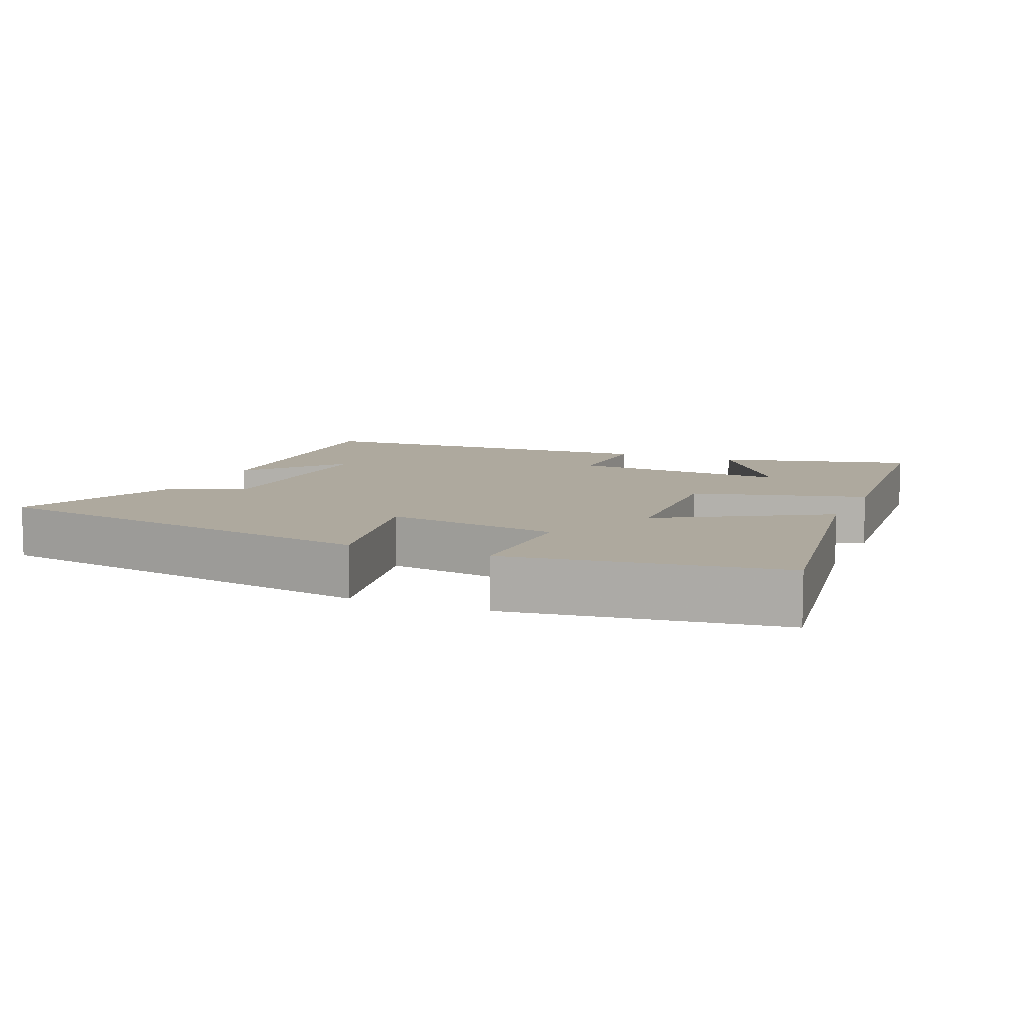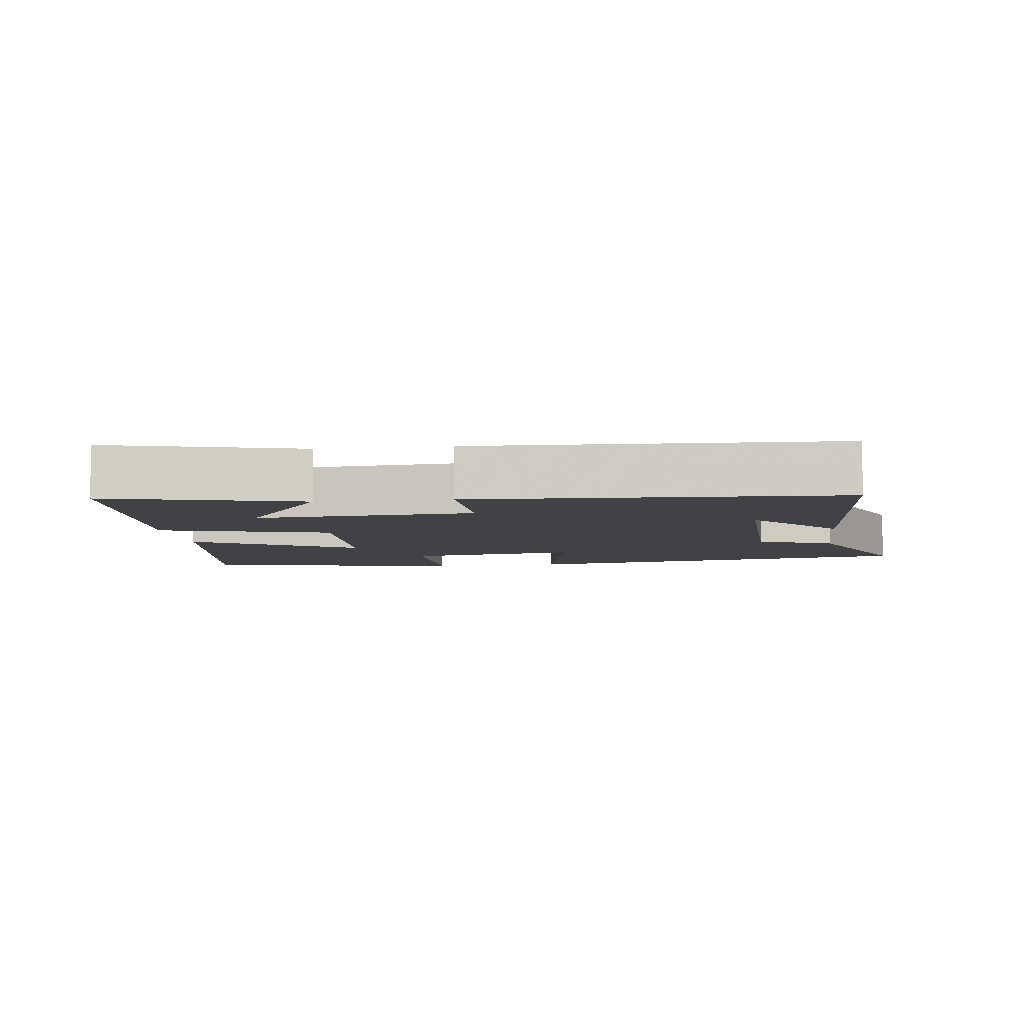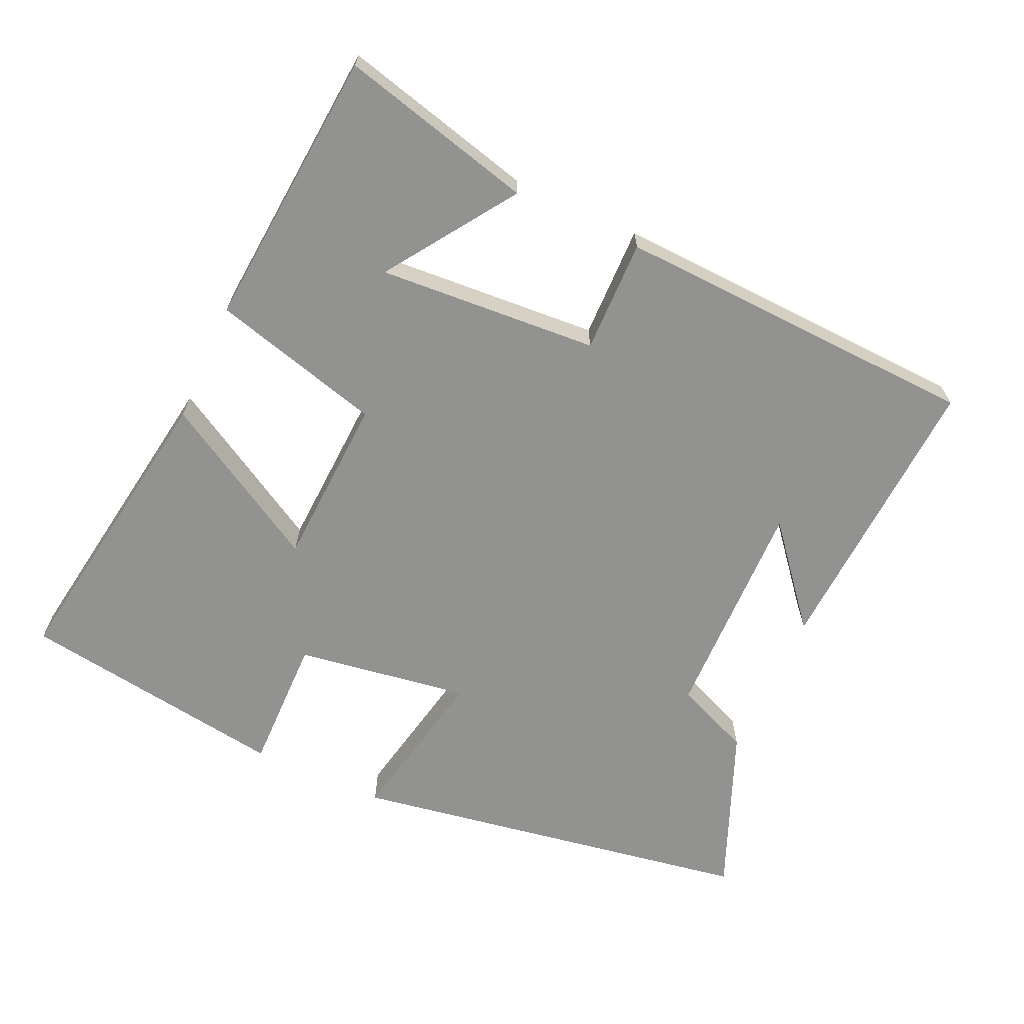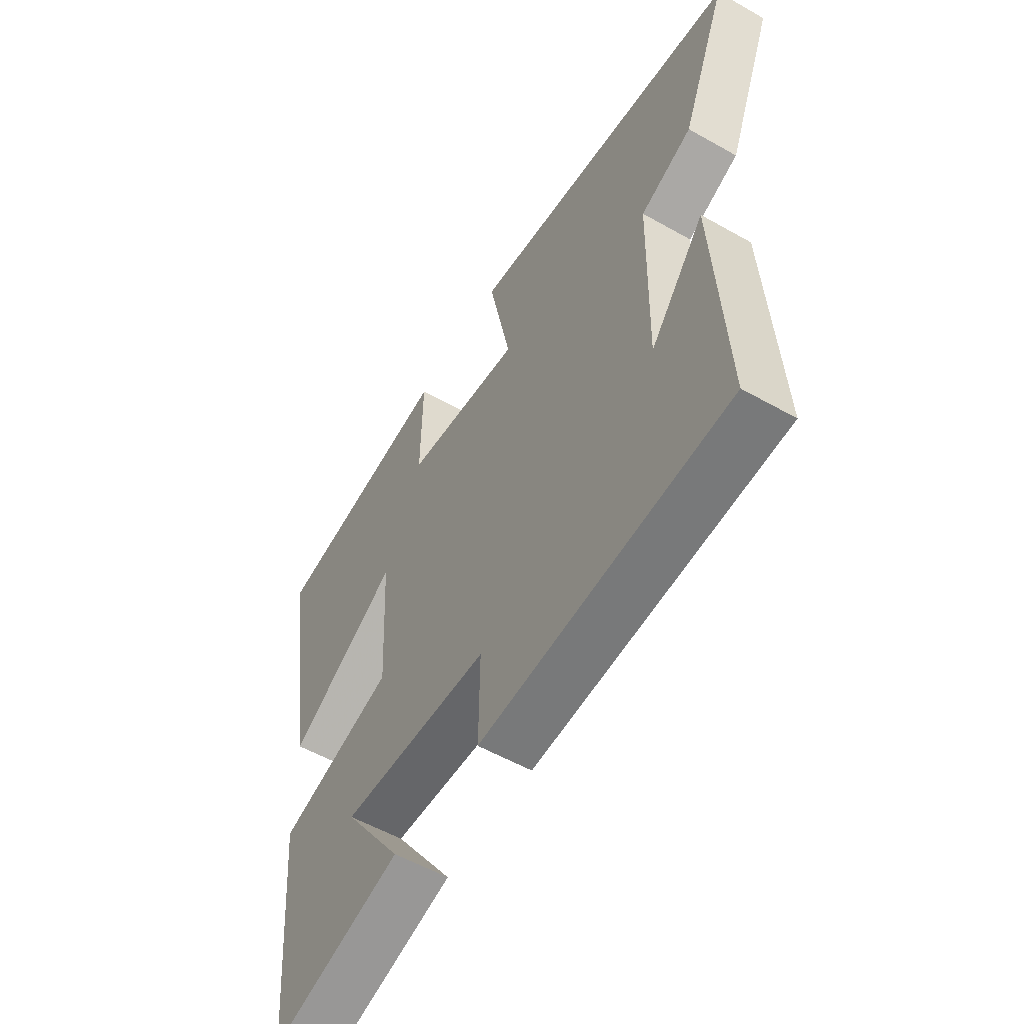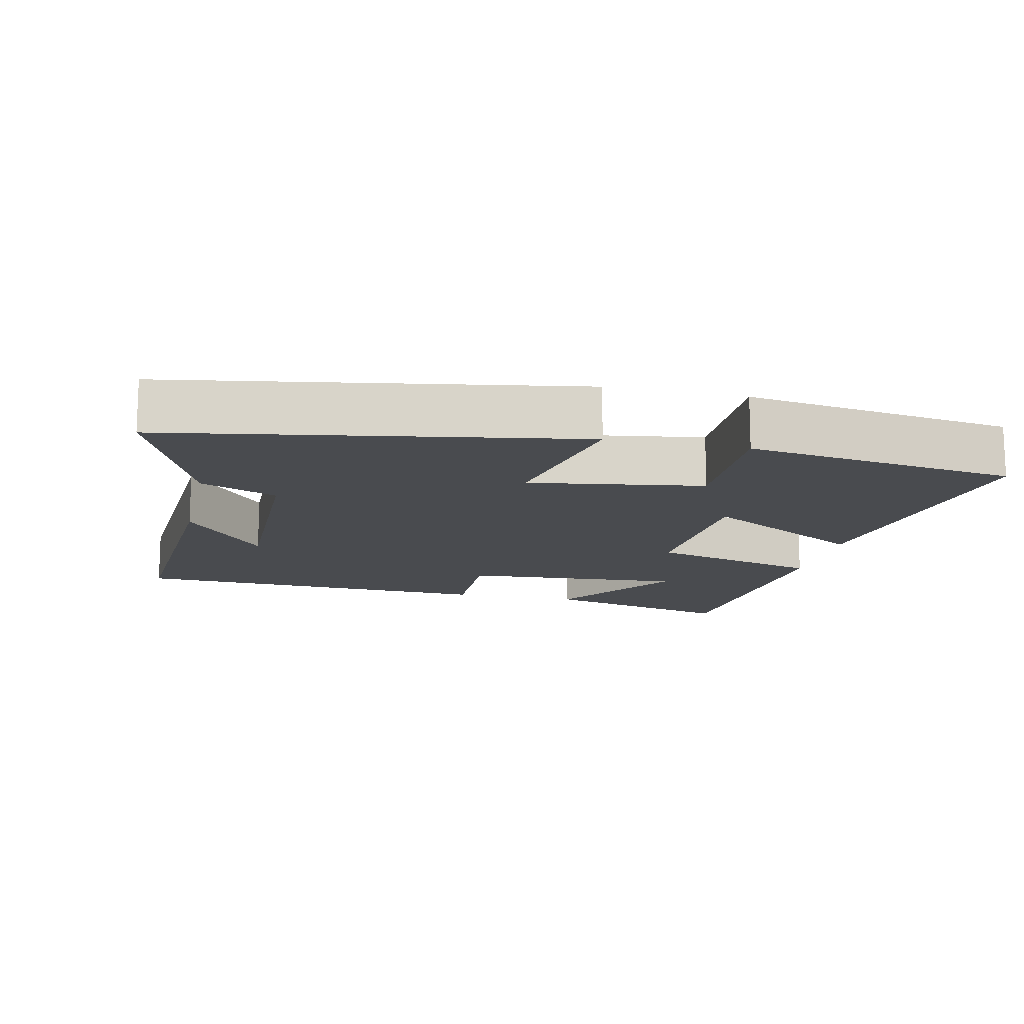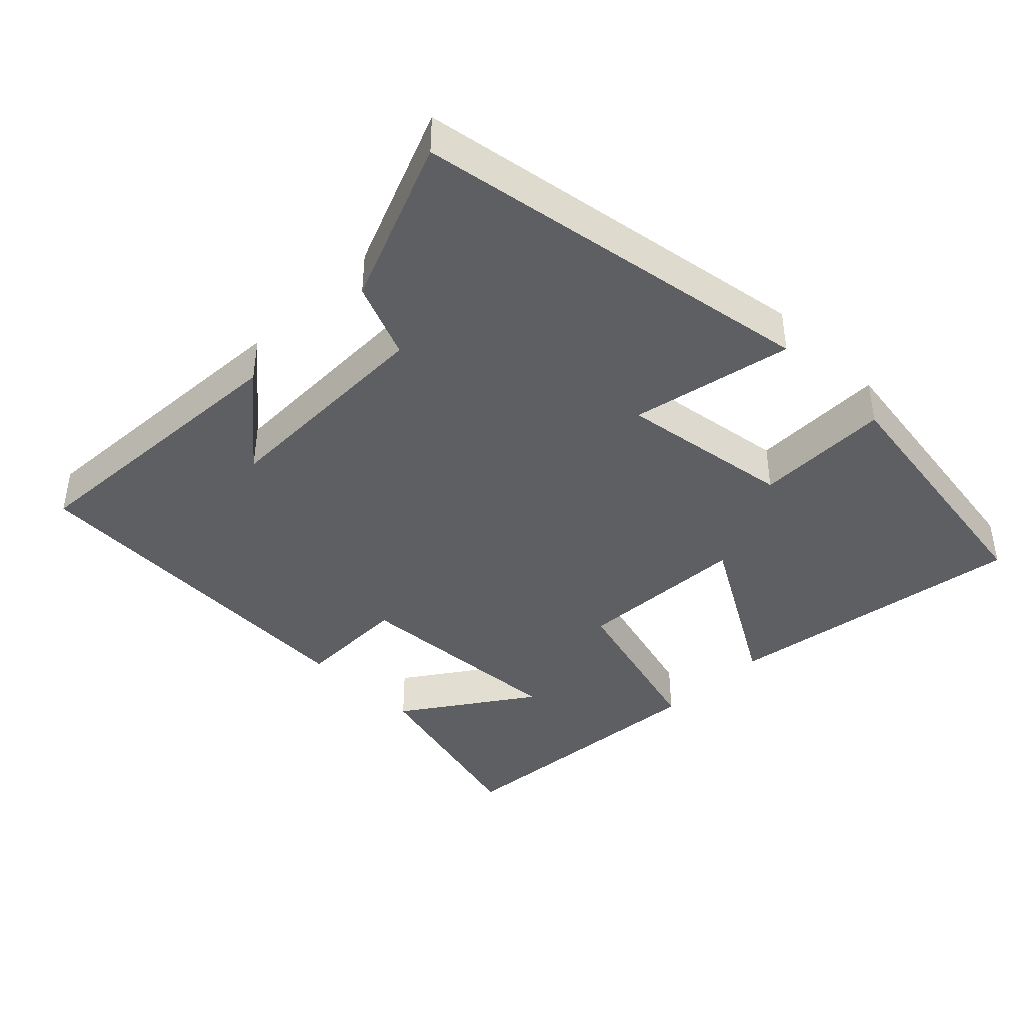
<metadata>
{"format":"obj","ext":"obj","renderer":"f3d","projection":"perspective","resolution":1024,"background":"white","views":[{"elev":9.0,"azim":22.9,"up":"+Y"},{"elev":-6.4,"azim":-172.6,"up":"+Y"},{"elev":-66.2,"azim":155.5,"up":"+Y"},{"elev":-55.5,"azim":-120.8,"up":"+Z"},{"elev":-14.0,"azim":-12.6,"up":"+Y"},{"elev":-41.3,"azim":-45.0,"up":"+Y"}]}
</metadata>
<code>
v -0.596 0.07 0.402
v -0.016 0.07 0.5
v -0.063 0.07 0.268
v 0.185 0.07 0.306
v 0.182 0.07 0.5
v 0.567 0.07 0.444
v 0.5 0.07 0.009
v 0.267 0.07 0.143
v 0.255 0.07 -0.103
v 0.5 0.07 -0.169
v 0.467 0.07 -0.571
v 0.189 0.07 -0.5
v 0.314 0.07 -0.316
v -0.002 0.07 -0.338
v 0.001 0.07 -0.5
v -0.524 0.07 -0.478
v -0.5 0.07 -0.061
v -0.385 0.07 -0.2
v -0.391 0.07 0.122
v -0.5 0.07 0.167
v -0.596 0 0.402
v -0.016 0 0.5
v -0.063 0 0.268
v 0.185 0 0.306
v 0.182 0 0.5
v 0.567 0 0.444
v 0.5 0 0.009
v 0.267 0 0.143
v 0.255 0 -0.103
v 0.5 0 -0.169
v 0.467 0 -0.571
v 0.189 0 -0.5
v 0.314 0 -0.316
v -0.002 0 -0.338
v 0.001 0 -0.5
v -0.524 0 -0.478
v -0.5 0 -0.061
v -0.385 0 -0.2
v -0.391 0 0.122
v -0.5 0 0.167
f 19 20 1 2
f 18 19 2 3
f 16 17 18
f 14 15 16 18
f 13 14 18 3
f 10 11 12 13
f 9 10 13
f 9 13 3
f 8 9 3 4
f 6 7 8
f 4 5 6 8
f 22 21 40 39
f 23 22 39 38
f 38 37 36
f 38 36 35 34
f 23 38 34 33
f 33 32 31 30
f 33 30 29
f 23 33 29
f 24 23 29 28
f 28 27 26
f 28 26 25 24
f 1 21 22 2
f 2 22 23 3
f 3 23 24 4
f 4 24 25 5
f 5 25 26 6
f 6 26 27 7
f 7 27 28 8
f 8 28 29 9
f 9 29 30 10
f 10 30 31 11
f 11 31 32 12
f 12 32 33 13
f 13 33 34 14
f 14 34 35 15
f 15 35 36 16
f 16 36 37 17
f 17 37 38 18
f 18 38 39 19
f 19 39 40 20
f 20 40 21 1

</code>
